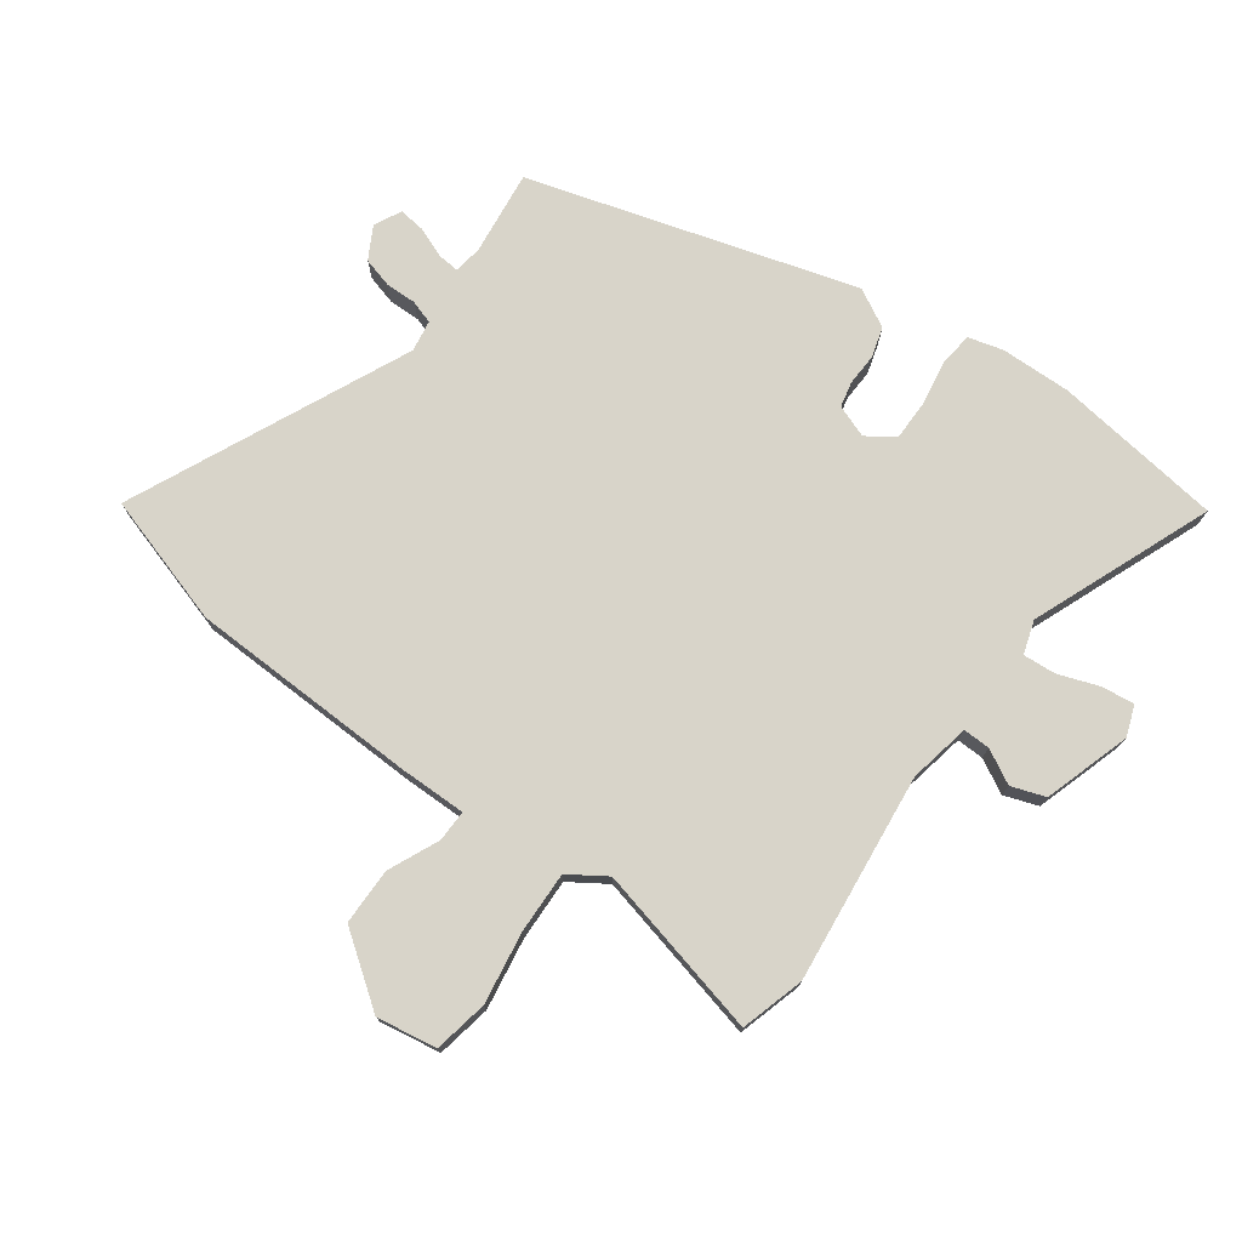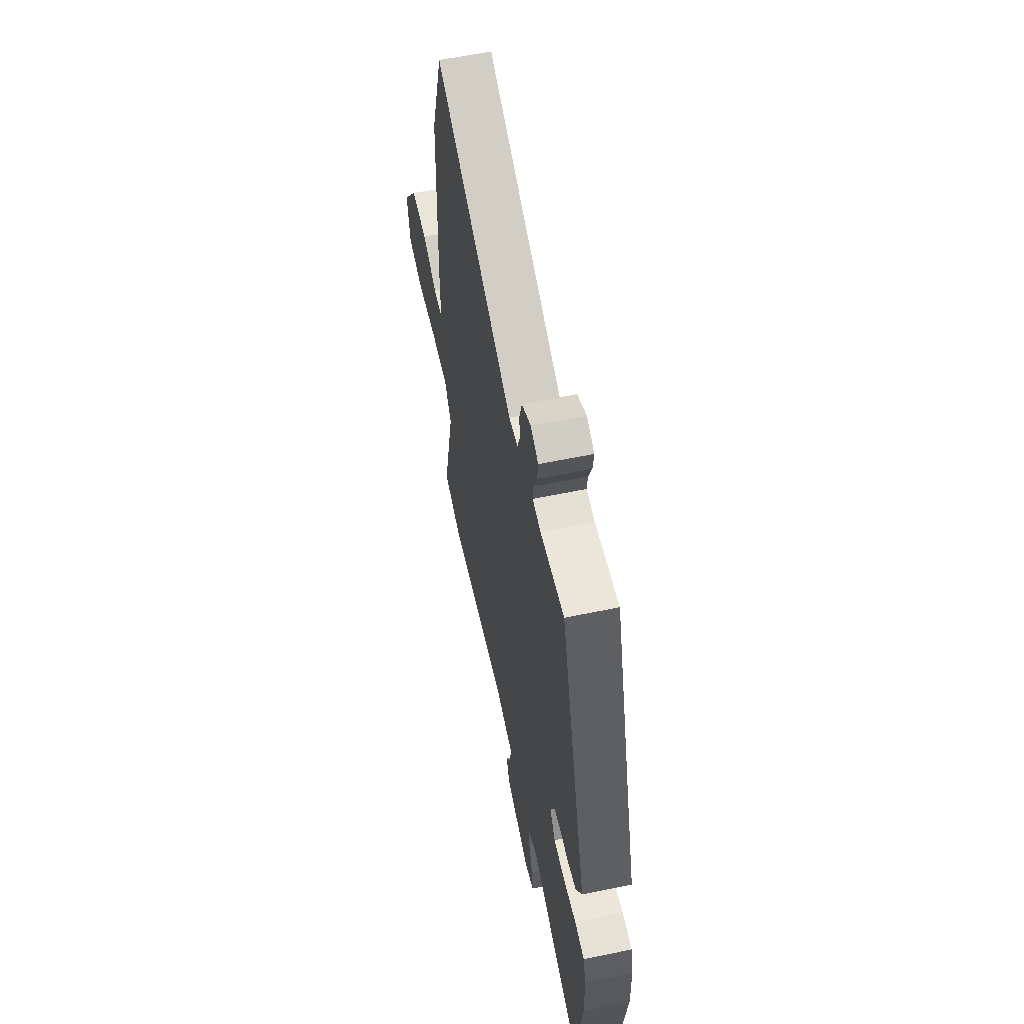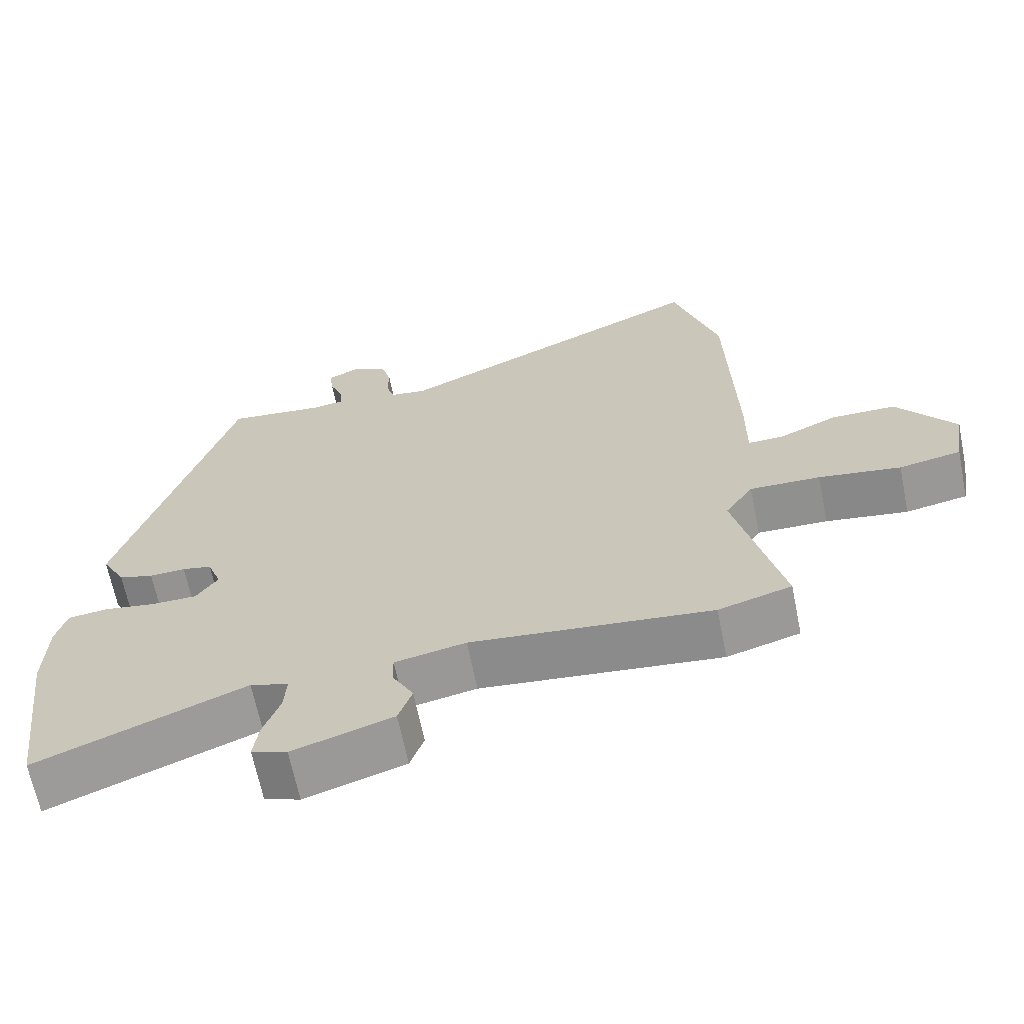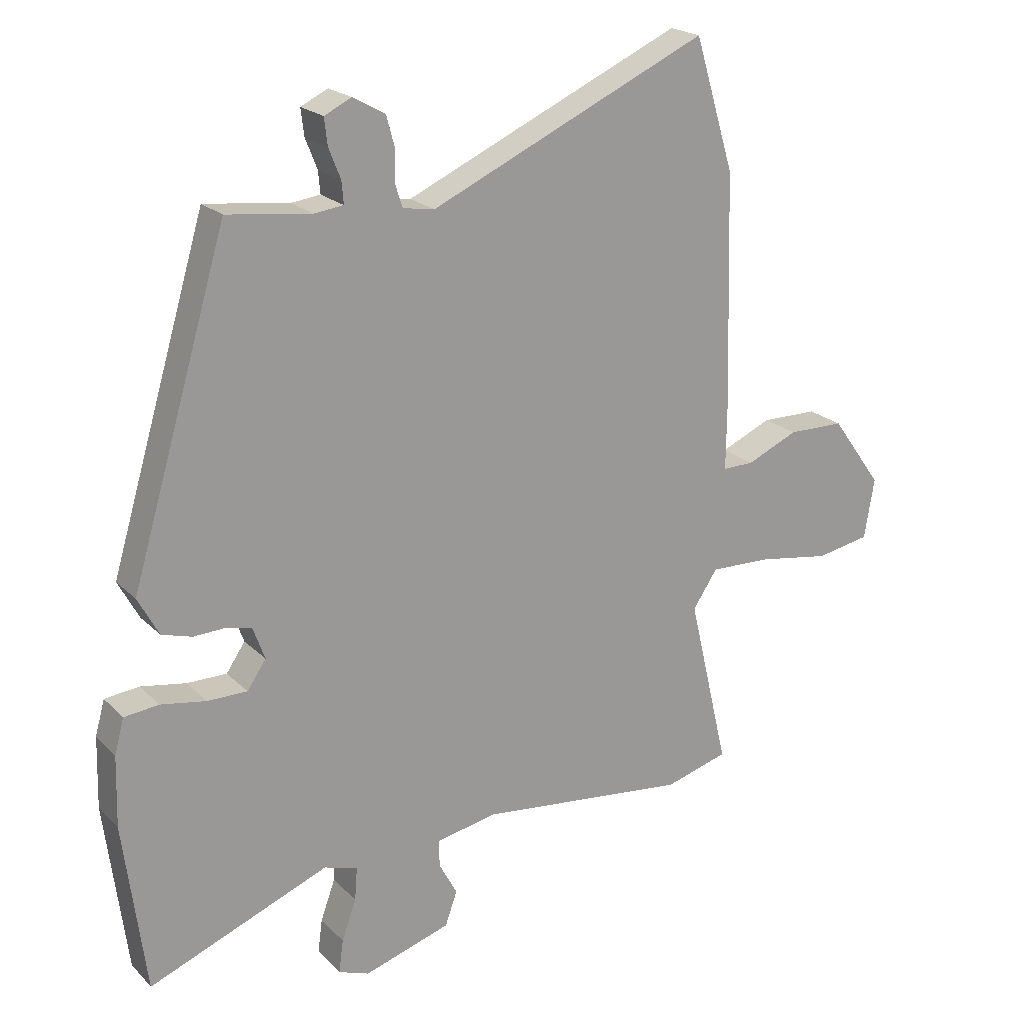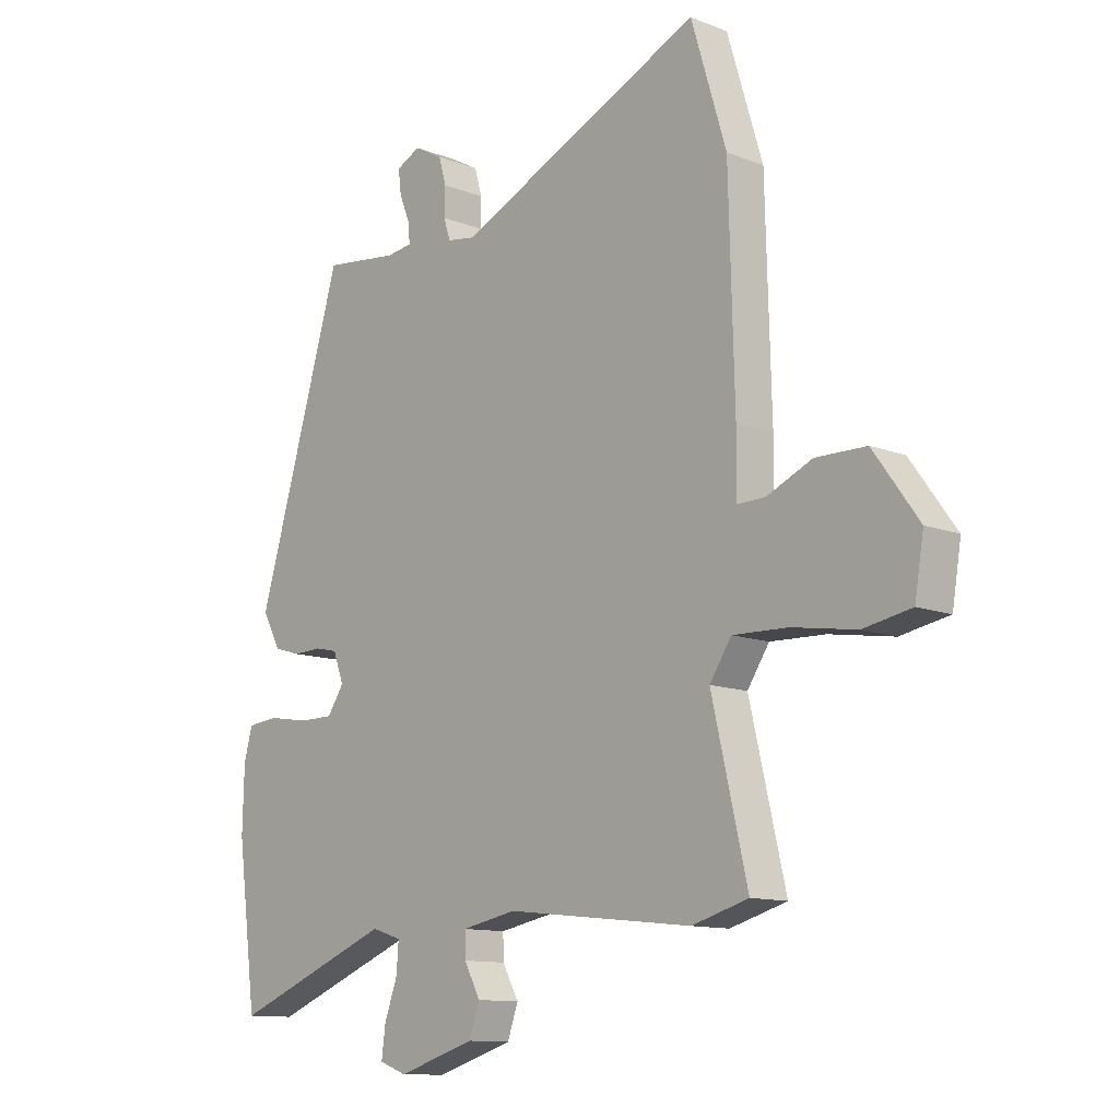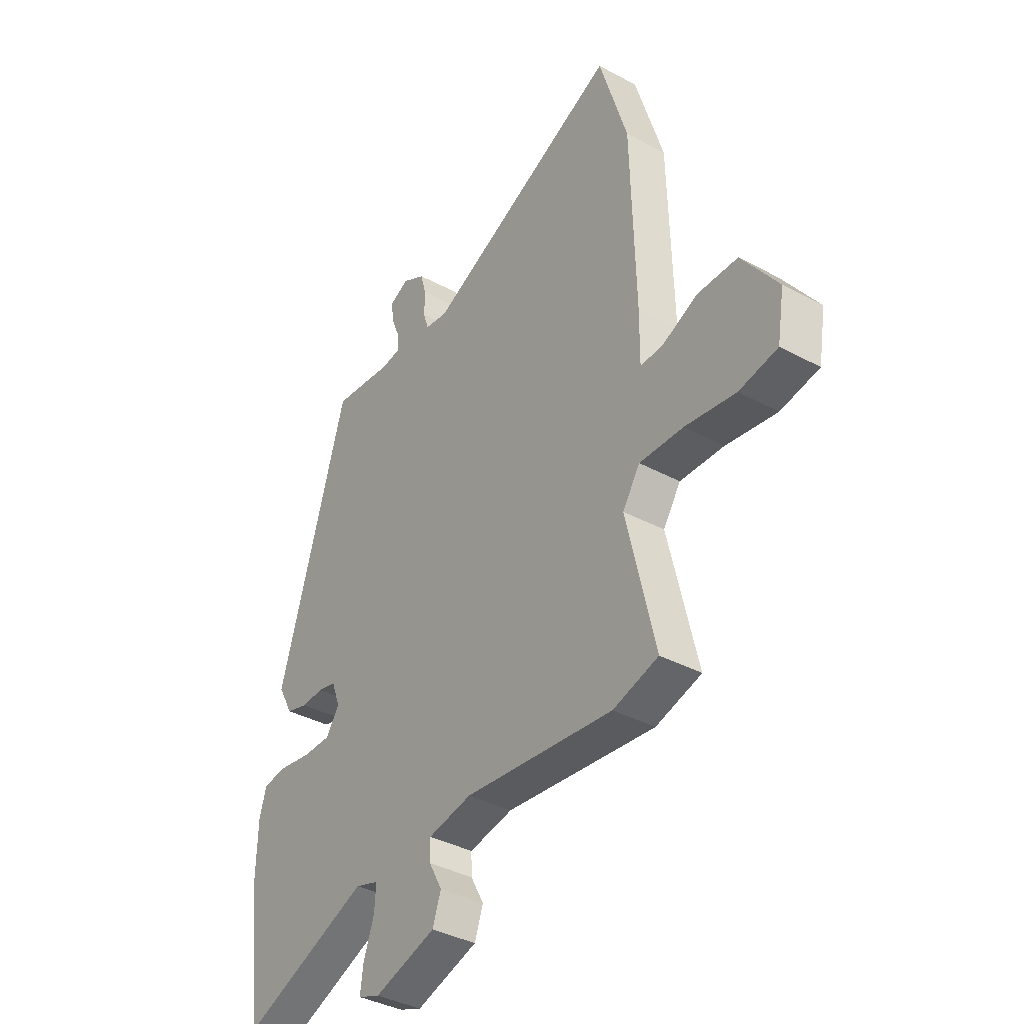
<metadata>
{"format":"obj","ext":"obj","renderer":"f3d","projection":"perspective","resolution":1024,"background":"white","views":[{"elev":75.3,"azim":126.1,"up":"+Y"},{"elev":59.1,"azim":-102.1,"up":"+Z"},{"elev":-66.1,"azim":11.5,"up":"+Z"},{"elev":20.9,"azim":-31.1,"up":"+Z"},{"elev":-11.7,"azim":47.0,"up":"+Z"},{"elev":-37.6,"azim":55.3,"up":"+Z"}]}
</metadata>
<code>
v -0.486 0.07 -0.607
v -0.521 0.07 -0.337
v -0.518 0.07 -0.225
v -0.503 0.07 -0.17
v -0.448 0.07 -0.164
v -0.376 0.07 -0.176
v -0.313 0.07 -0.176
v -0.283 0.07 -0.132
v -0.302 0.07 -0.08
v -0.343 0.07 -0.071
v -0.393 0.07 -0.073
v -0.441 0.07 -0.059
v -0.474 0.07 0.002
v -0.32 0.07 0.52
v -0.186 0.07 0.504
v -0.14 0.07 0.51
v -0.143 0.07 0.545
v -0.162 0.07 0.593
v -0.167 0.07 0.635
v -0.124 0.07 0.656
v -0.073 0.07 0.628
v -0.06 0.07 0.581
v -0.061 0.07 0.531
v -0.049 0.07 0.494
v 0.001 0.07 0.486
v 0.443 0.07 0.687
v 0.506 0.07 0.479
v 0.516 0.07 0.113
v 0.515 0.07 0.006
v 0.565 0.07 0.007
v 0.646 0.07 0.043
v 0.736 0.07 0.042
v 0.817 0.07 -0.07
v 0.801 0.07 -0.166
v 0.715 0.07 -0.182
v 0.601 0.07 -0.164
v 0.503 0.07 -0.161
v 0.464 0.07 -0.22
v 0.528 0.07 -0.492
v 0.427 0.07 -0.521
v 0.094 0.07 -0.484
v -0.004 0.07 -0.503
v -0.003 0.07 -0.546
v 0.026 0.07 -0.6
v 0.007 0.07 -0.654
v -0.131 0.07 -0.697
v -0.18 0.07 -0.679
v -0.173 0.07 -0.626
v -0.15 0.07 -0.562
v -0.146 0.07 -0.51
v -0.199 0.07 -0.493
v -0.486 0 -0.607
v -0.521 0 -0.337
v -0.518 0 -0.225
v -0.503 0 -0.17
v -0.448 0 -0.164
v -0.376 0 -0.176
v -0.313 0 -0.176
v -0.283 0 -0.132
v -0.302 0 -0.08
v -0.343 0 -0.071
v -0.393 0 -0.073
v -0.441 0 -0.059
v -0.474 0 0.002
v -0.32 0 0.52
v -0.186 0 0.504
v -0.14 0 0.51
v -0.143 0 0.545
v -0.162 0 0.593
v -0.167 0 0.635
v -0.124 0 0.656
v -0.073 0 0.628
v -0.06 0 0.581
v -0.061 0 0.531
v -0.049 0 0.494
v 0.001 0 0.486
v 0.443 0 0.687
v 0.506 0 0.479
v 0.516 0 0.113
v 0.515 0 0.006
v 0.565 0 0.007
v 0.646 0 0.043
v 0.736 0 0.042
v 0.817 0 -0.07
v 0.801 0 -0.166
v 0.715 0 -0.182
v 0.601 0 -0.164
v 0.503 0 -0.161
v 0.464 0 -0.22
v 0.528 0 -0.492
v 0.427 0 -0.521
v 0.094 0 -0.484
v -0.004 0 -0.503
v -0.003 0 -0.546
v 0.026 0 -0.6
v 0.007 0 -0.654
v -0.131 0 -0.697
v -0.18 0 -0.679
v -0.173 0 -0.626
v -0.15 0 -0.562
v -0.146 0 -0.51
v -0.199 0 -0.493
f 47 48 49
f 46 47 49
f 45 46 49
f 44 45 49
f 43 44 49
f 42 43 49 50
f 41 42 50 51
f 38 39 40 41
f 37 38 41 51
f 34 35 36
f 33 34 36
f 32 33 36
f 31 32 36
f 30 31 36
f 29 30 36 37
f 37 51 1
f 29 37 1
f 28 29 1
f 27 28 1
f 26 27 1
f 25 26 1
f 21 22 23
f 20 21 23
f 19 20 23
f 18 19 23
f 17 18 23
f 16 17 23 24
f 15 16 24
f 13 14 15
f 12 13 15
f 11 12 15
f 10 11 15
f 15 24 25
f 10 15 25
f 9 10 25
f 4 5 6
f 3 4 6
f 2 3 6
f 1 2 6
f 1 6 7
f 8 9 25
f 8 25 1
f 1 7 8
f 100 99 98
f 100 98 97
f 100 97 96
f 100 96 95
f 100 95 94
f 101 100 94 93
f 102 101 93 92
f 92 91 90 89
f 102 92 89 88
f 87 86 85
f 87 85 84
f 87 84 83
f 87 83 82
f 87 82 81
f 88 87 81 80
f 52 102 88
f 52 88 80
f 52 80 79
f 52 79 78
f 52 78 77
f 52 77 76
f 74 73 72
f 74 72 71
f 74 71 70
f 74 70 69
f 74 69 68
f 75 74 68 67
f 75 67 66
f 66 65 64
f 66 64 63
f 66 63 62
f 66 62 61
f 76 75 66
f 76 66 61
f 76 61 60
f 57 56 55
f 57 55 54
f 57 54 53
f 57 53 52
f 58 57 52
f 76 60 59
f 52 76 59
f 59 58 52
f 1 52 53 2
f 2 53 54 3
f 3 54 55 4
f 4 55 56 5
f 5 56 57 6
f 6 57 58 7
f 7 58 59 8
f 8 59 60 9
f 9 60 61 10
f 10 61 62 11
f 11 62 63 12
f 12 63 64 13
f 13 64 65 14
f 14 65 66 15
f 15 66 67 16
f 16 67 68 17
f 17 68 69 18
f 18 69 70 19
f 19 70 71 20
f 20 71 72 21
f 21 72 73 22
f 22 73 74 23
f 23 74 75 24
f 24 75 76 25
f 25 76 77 26
f 26 77 78 27
f 27 78 79 28
f 28 79 80 29
f 29 80 81 30
f 30 81 82 31
f 31 82 83 32
f 32 83 84 33
f 33 84 85 34
f 34 85 86 35
f 35 86 87 36
f 36 87 88 37
f 37 88 89 38
f 38 89 90 39
f 39 90 91 40
f 40 91 92 41
f 41 92 93 42
f 42 93 94 43
f 43 94 95 44
f 44 95 96 45
f 45 96 97 46
f 46 97 98 47
f 47 98 99 48
f 48 99 100 49
f 49 100 101 50
f 50 101 102 51
f 51 102 52 1

</code>
